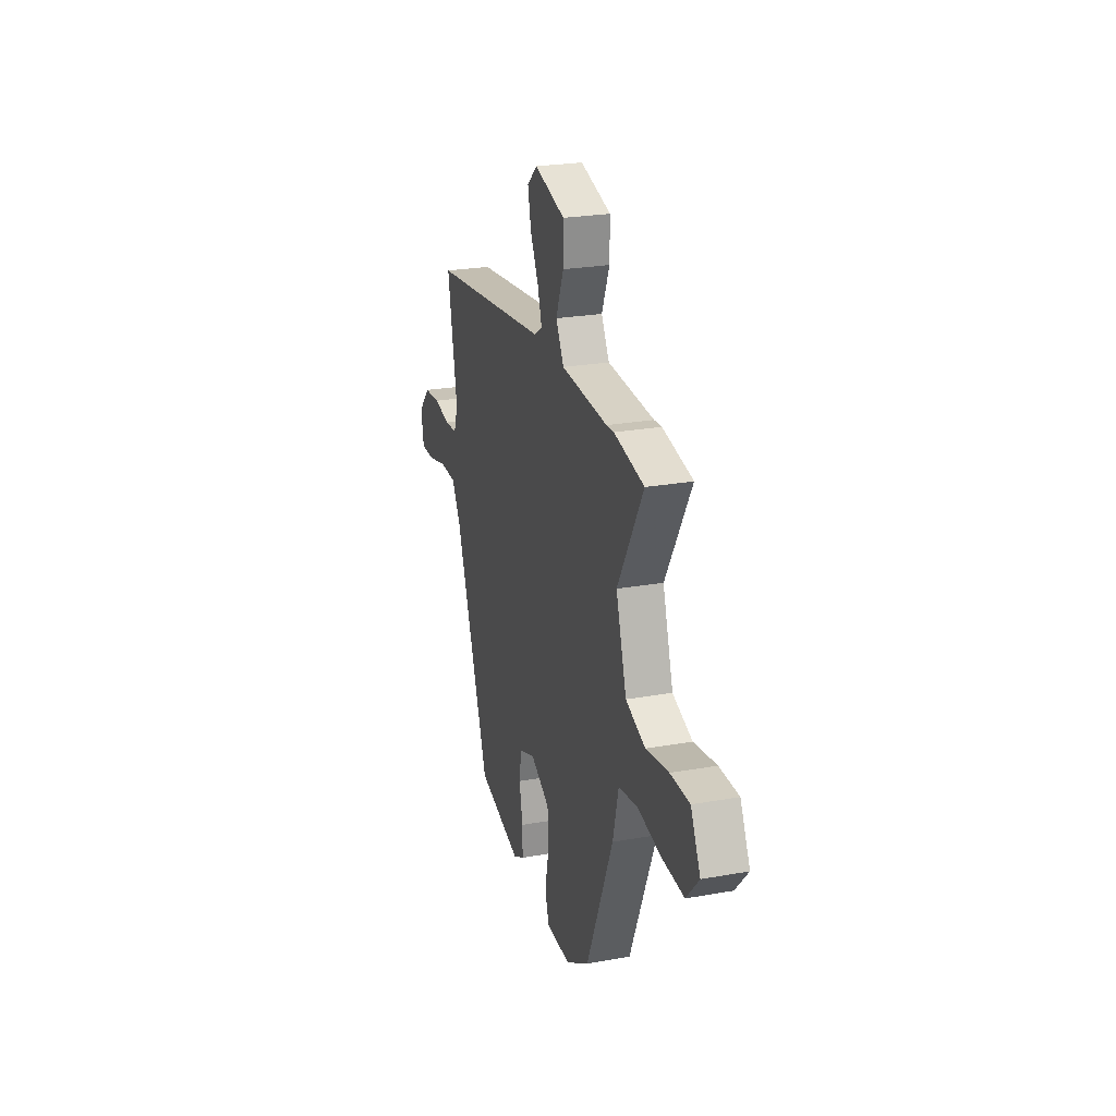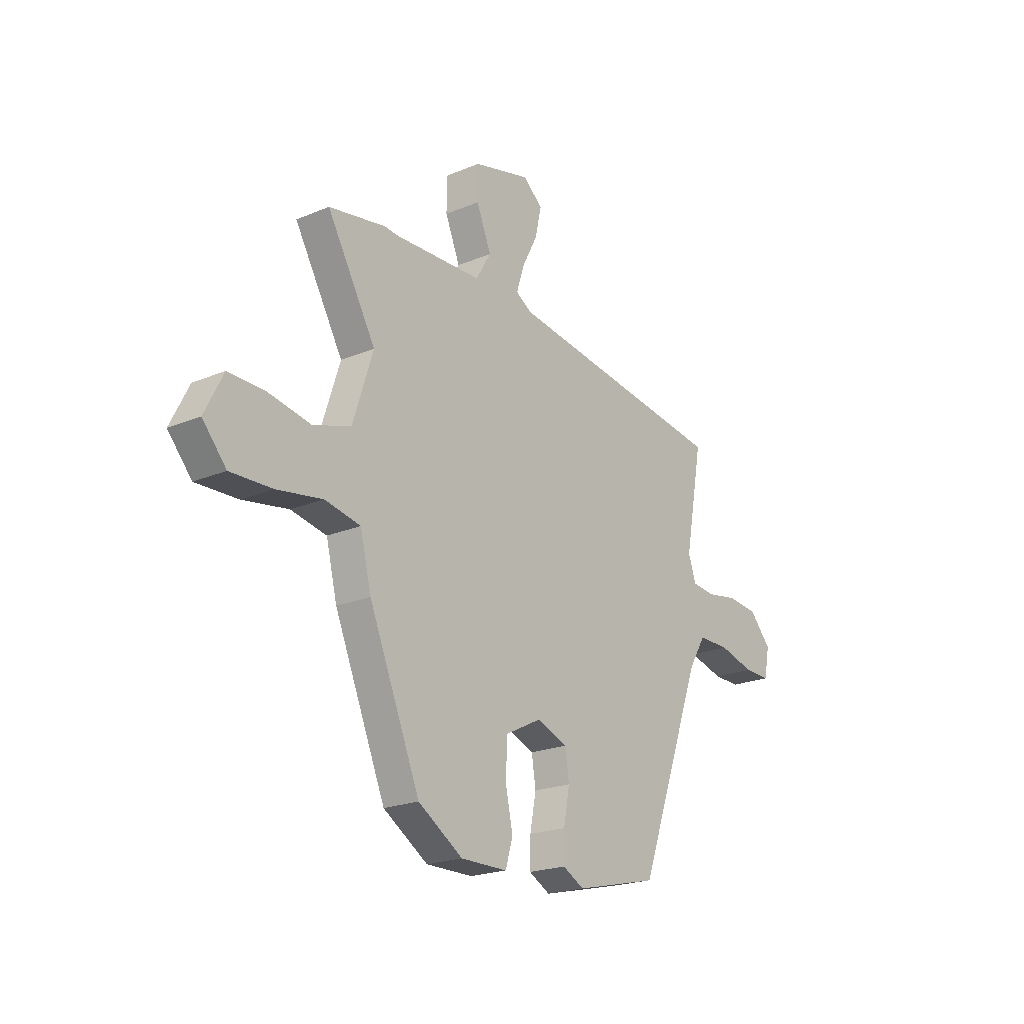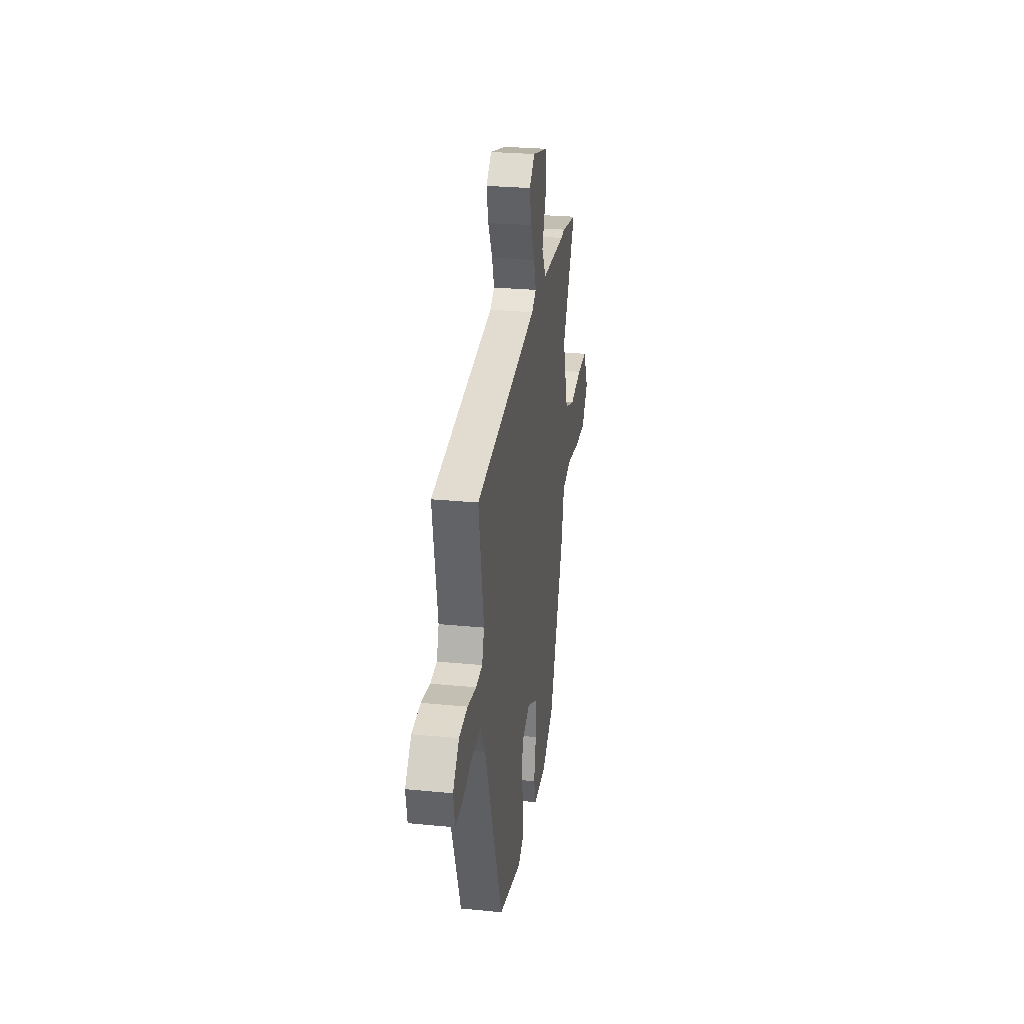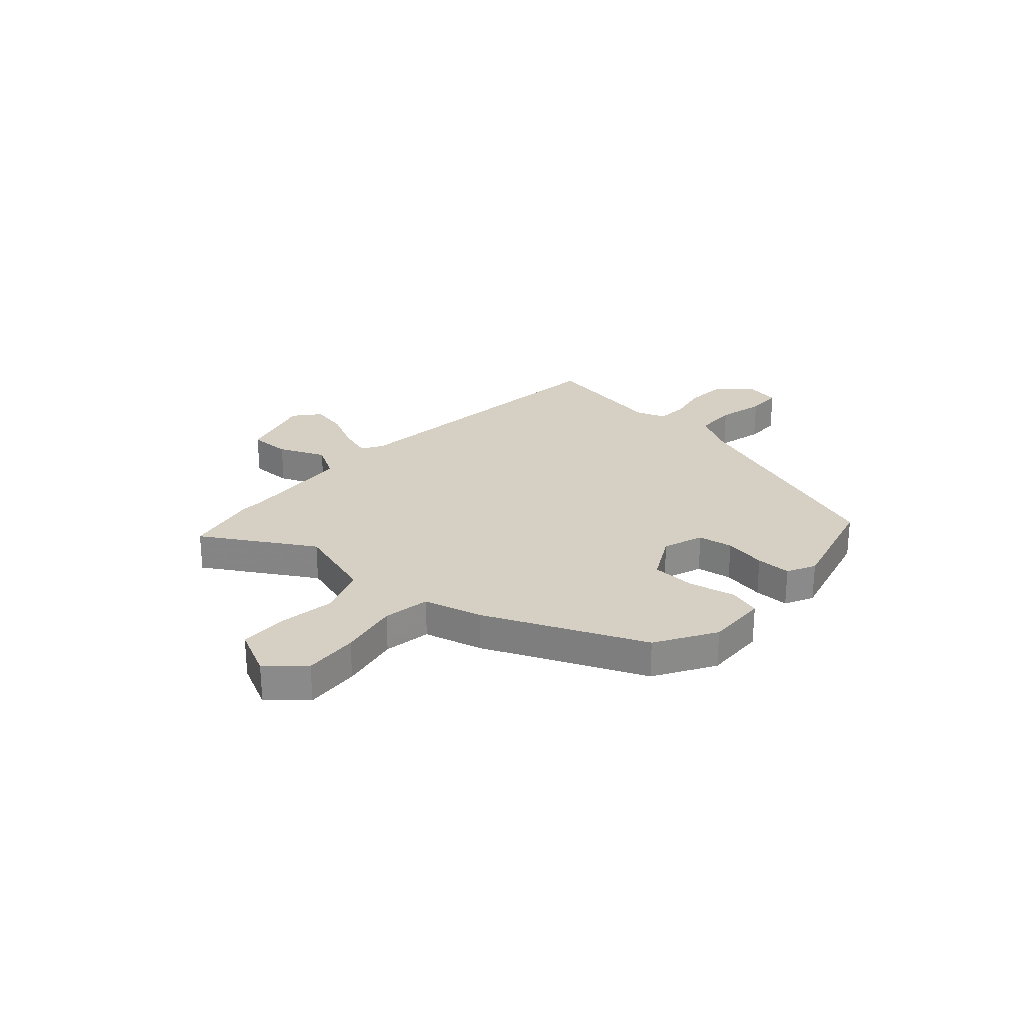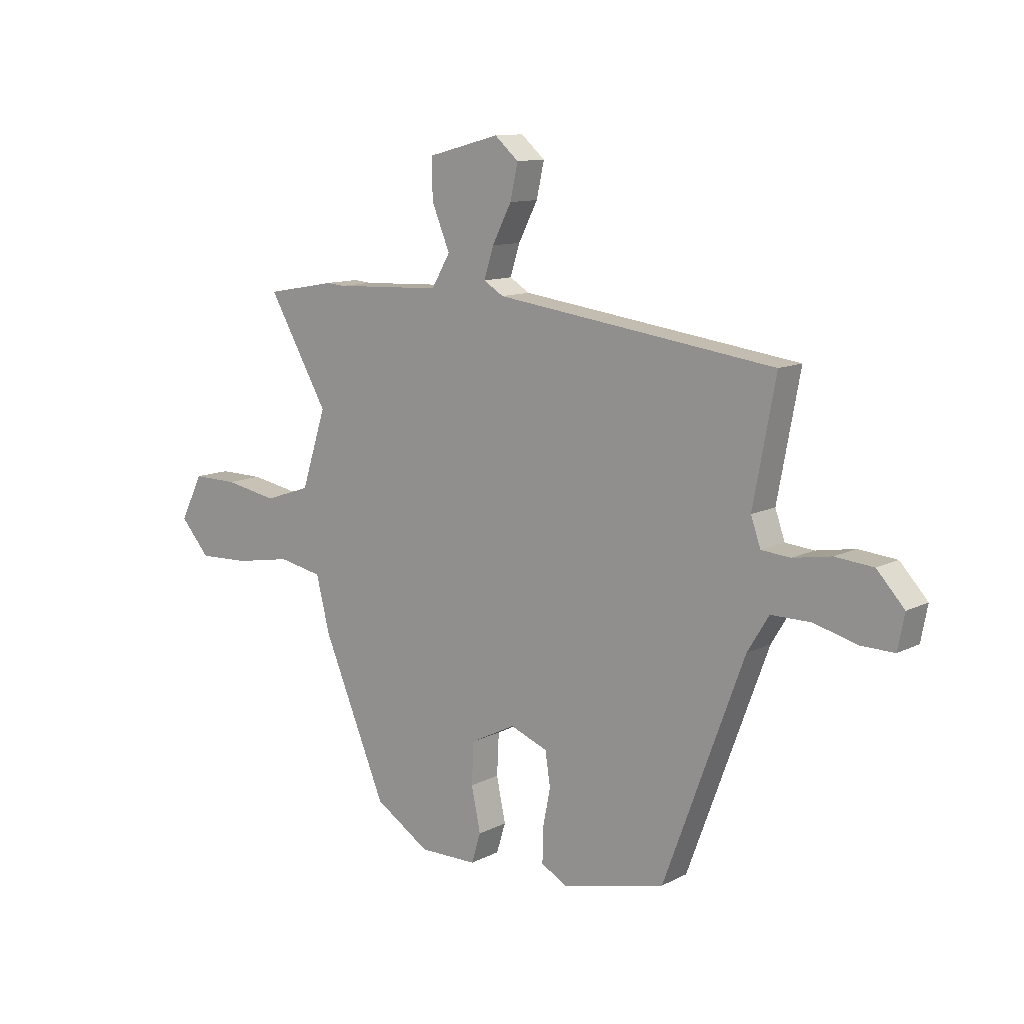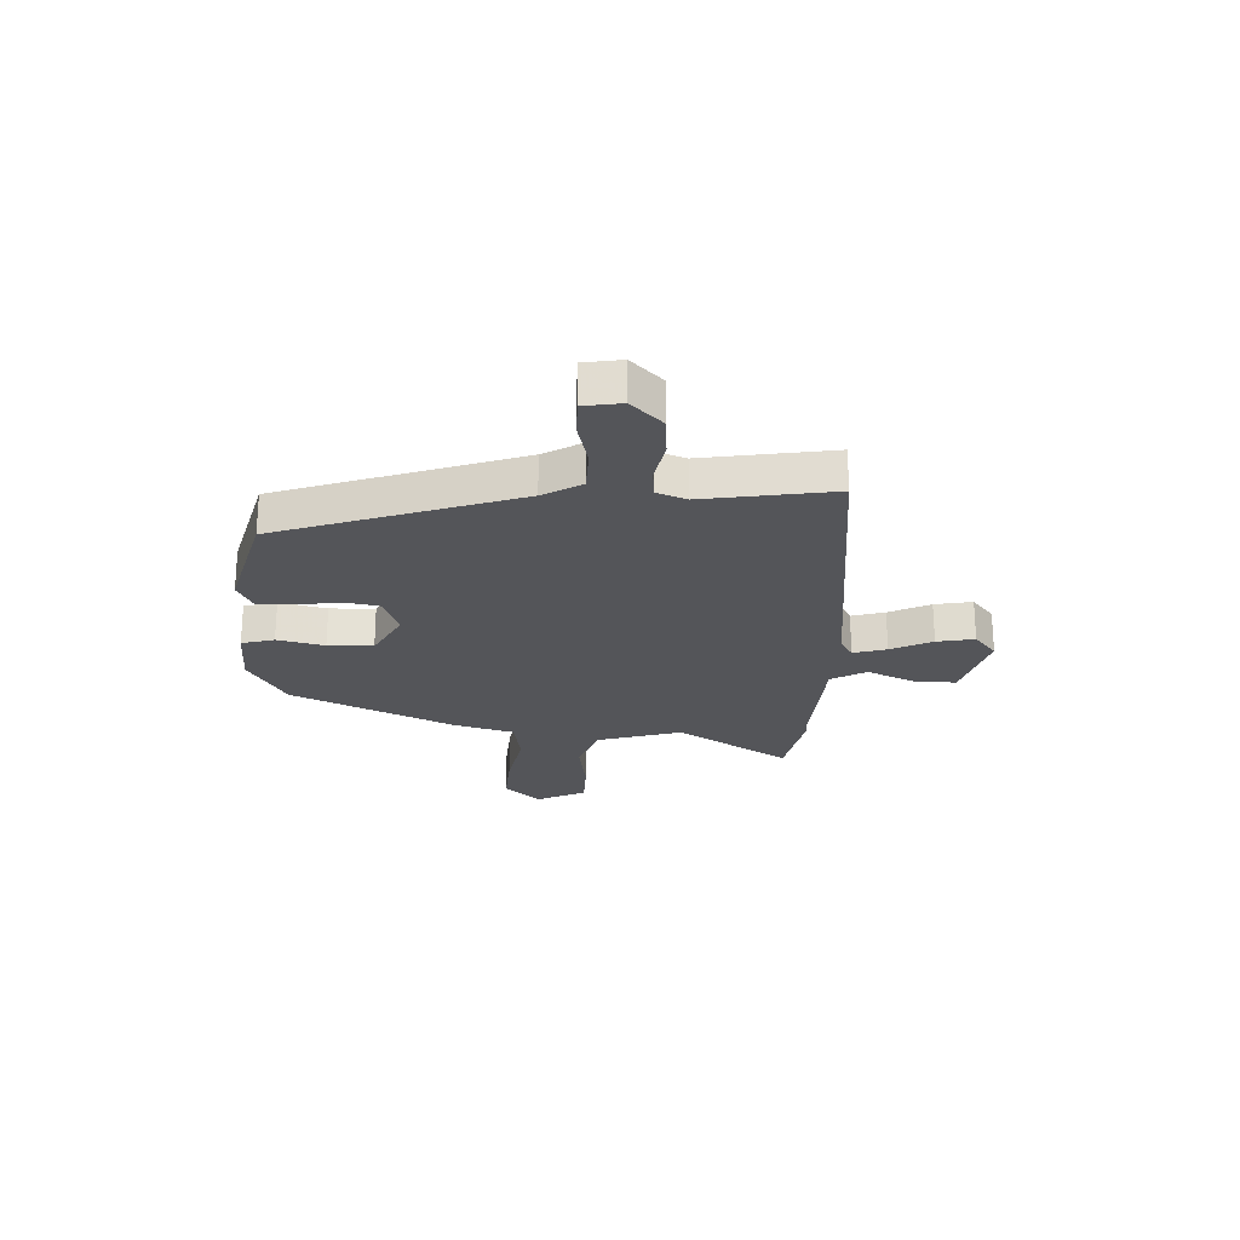
<metadata>
{"format":"obj","ext":"obj","renderer":"f3d","projection":"perspective","resolution":1024,"background":"white","views":[{"elev":25.0,"azim":73.8,"up":"+Z"},{"elev":-21.3,"azim":126.8,"up":"+Z"},{"elev":27.2,"azim":-81.4,"up":"+Z"},{"elev":26.4,"azim":130.8,"up":"+Y"},{"elev":11.3,"azim":-140.6,"up":"+Z"},{"elev":-24.6,"azim":-94.0,"up":"+Y"}]}
</metadata>
<code>
v 0.328 0.07 -0.439
v 0.219 0.07 -0.508
v 0.105 0.07 -0.507
v 0.087 0.07 -0.448
v 0.105 0.07 -0.362
v 0.101 0.07 -0.28
v 0.012 0.07 -0.235
v -0.062 0.07 -0.264
v -0.072 0.07 -0.329
v -0.057 0.07 -0.407
v -0.056 0.07 -0.472
v -0.108 0.07 -0.5
v -0.312 0.07 -0.451
v -0.471 0.07 -0.022
v -0.513 0.07 0.047
v -0.591 0.07 0.047
v -0.677 0.07 0.024
v -0.742 0.07 0.023
v -0.755 0.07 0.091
v -0.701 0.07 0.15
v -0.626 0.07 0.157
v -0.55 0.07 0.144
v -0.493 0.07 0.149
v -0.474 0.07 0.204
v -0.518 0.07 0.439
v 0.034 0.07 0.514
v 0.073 0.07 0.538
v 0.054 0.07 0.598
v 0.016 0.07 0.672
v 0.001 0.07 0.74
v 0.048 0.07 0.781
v 0.189 0.07 0.744
v 0.189 0.07 0.667
v 0.153 0.07 0.58
v 0.19 0.07 0.517
v 0.404 0.07 0.508
v 0.439 0.07 0.511
v 0.578 0.07 0.486
v 0.459 0.07 0.28
v 0.508 0.07 0.128
v 0.599 0.07 0.097
v 0.704 0.07 0.116
v 0.793 0.07 0.117
v 0.838 0.07 0.028
v 0.78 0.07 -0.038
v 0.678 0.07 -0.034
v 0.567 0.07 -0.015
v 0.48 0.07 -0.032
v 0.453 0.07 -0.141
v 0.328 0 -0.439
v 0.219 0 -0.508
v 0.105 0 -0.507
v 0.087 0 -0.448
v 0.105 0 -0.362
v 0.101 0 -0.28
v 0.012 0 -0.235
v -0.062 0 -0.264
v -0.072 0 -0.329
v -0.057 0 -0.407
v -0.056 0 -0.472
v -0.108 0 -0.5
v -0.312 0 -0.451
v -0.471 0 -0.022
v -0.513 0 0.047
v -0.591 0 0.047
v -0.677 0 0.024
v -0.742 0 0.023
v -0.755 0 0.091
v -0.701 0 0.15
v -0.626 0 0.157
v -0.55 0 0.144
v -0.493 0 0.149
v -0.474 0 0.204
v -0.518 0 0.439
v 0.034 0 0.514
v 0.073 0 0.538
v 0.054 0 0.598
v 0.016 0 0.672
v 0.001 0 0.74
v 0.048 0 0.781
v 0.189 0 0.744
v 0.189 0 0.667
v 0.153 0 0.58
v 0.19 0 0.517
v 0.404 0 0.508
v 0.439 0 0.511
v 0.578 0 0.486
v 0.459 0 0.28
v 0.508 0 0.128
v 0.599 0 0.097
v 0.704 0 0.116
v 0.793 0 0.117
v 0.838 0 0.028
v 0.78 0 -0.038
v 0.678 0 -0.034
v 0.567 0 -0.015
v 0.48 0 -0.032
v 0.453 0 -0.141
f 48 49 1 2
f 44 45 46 47
f 42 43 44 47
f 41 42 47 48
f 40 41 48
f 39 40 48 2
f 36 37 38 39
f 35 36 39 2
f 31 32 33 34
f 29 30 31 34
f 28 29 34 35
f 27 28 35
f 26 27 35 2
f 24 25 26
f 23 24 26
f 19 20 21 22
f 19 22 23
f 16 17 18 19
f 15 16 19 23
f 14 15 23 26
f 9 10 11 12
f 8 9 12 13
f 2 3 4 5
f 2 5 6
f 26 2 6
f 8 13 14 26
f 7 8 26
f 6 7 26
f 51 50 98 97
f 96 95 94 93
f 96 93 92 91
f 97 96 91 90
f 97 90 89
f 51 97 89 88
f 88 87 86 85
f 51 88 85 84
f 83 82 81 80
f 83 80 79 78
f 84 83 78 77
f 84 77 76
f 51 84 76 75
f 75 74 73
f 75 73 72
f 71 70 69 68
f 72 71 68
f 68 67 66 65
f 72 68 65 64
f 75 72 64 63
f 61 60 59 58
f 62 61 58 57
f 54 53 52 51
f 55 54 51
f 55 51 75
f 75 63 62 57
f 75 57 56
f 75 56 55
f 1 50 51 2
f 2 51 52 3
f 3 52 53 4
f 4 53 54 5
f 5 54 55 6
f 6 55 56 7
f 7 56 57 8
f 8 57 58 9
f 9 58 59 10
f 10 59 60 11
f 11 60 61 12
f 12 61 62 13
f 13 62 63 14
f 14 63 64 15
f 15 64 65 16
f 16 65 66 17
f 17 66 67 18
f 18 67 68 19
f 19 68 69 20
f 20 69 70 21
f 21 70 71 22
f 22 71 72 23
f 23 72 73 24
f 24 73 74 25
f 25 74 75 26
f 26 75 76 27
f 27 76 77 28
f 28 77 78 29
f 29 78 79 30
f 30 79 80 31
f 31 80 81 32
f 32 81 82 33
f 33 82 83 34
f 34 83 84 35
f 35 84 85 36
f 36 85 86 37
f 37 86 87 38
f 38 87 88 39
f 39 88 89 40
f 40 89 90 41
f 41 90 91 42
f 42 91 92 43
f 43 92 93 44
f 44 93 94 45
f 45 94 95 46
f 46 95 96 47
f 47 96 97 48
f 48 97 98 49
f 49 98 50 1

</code>
